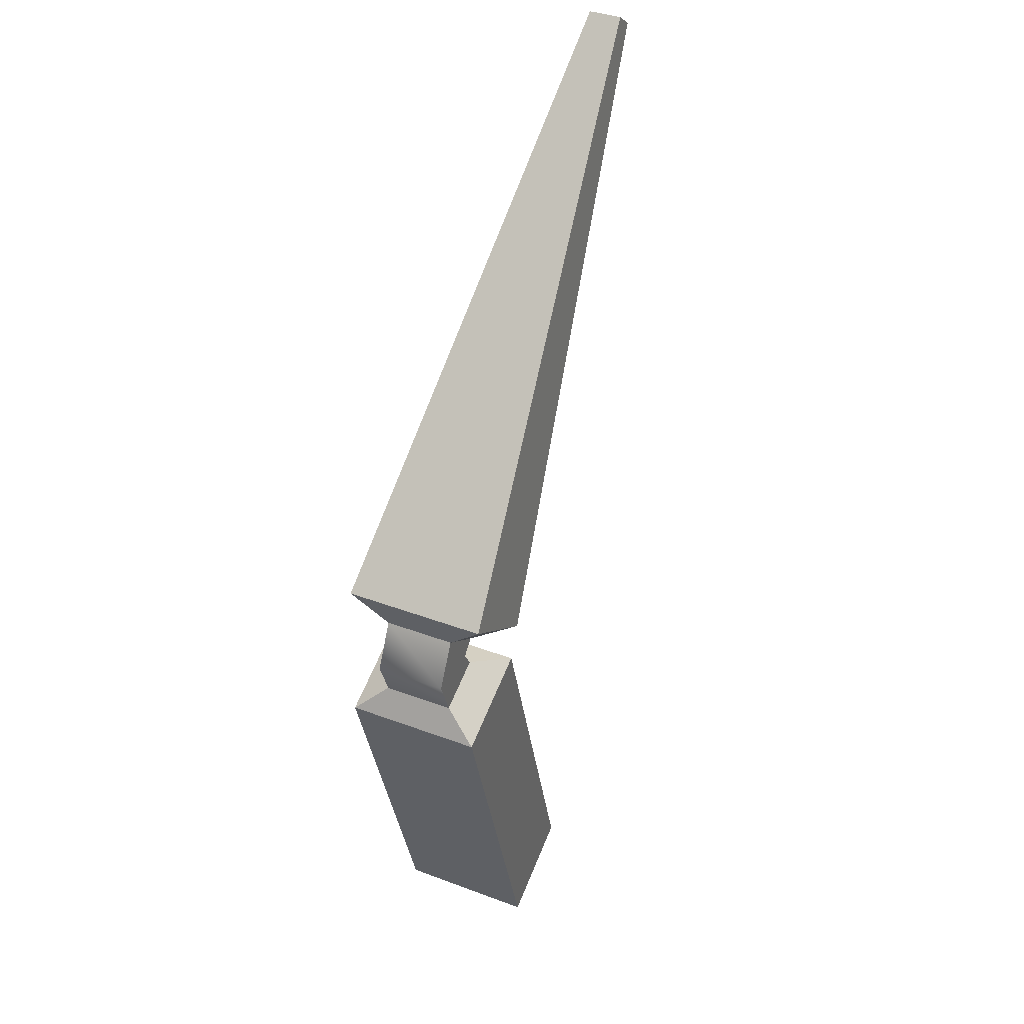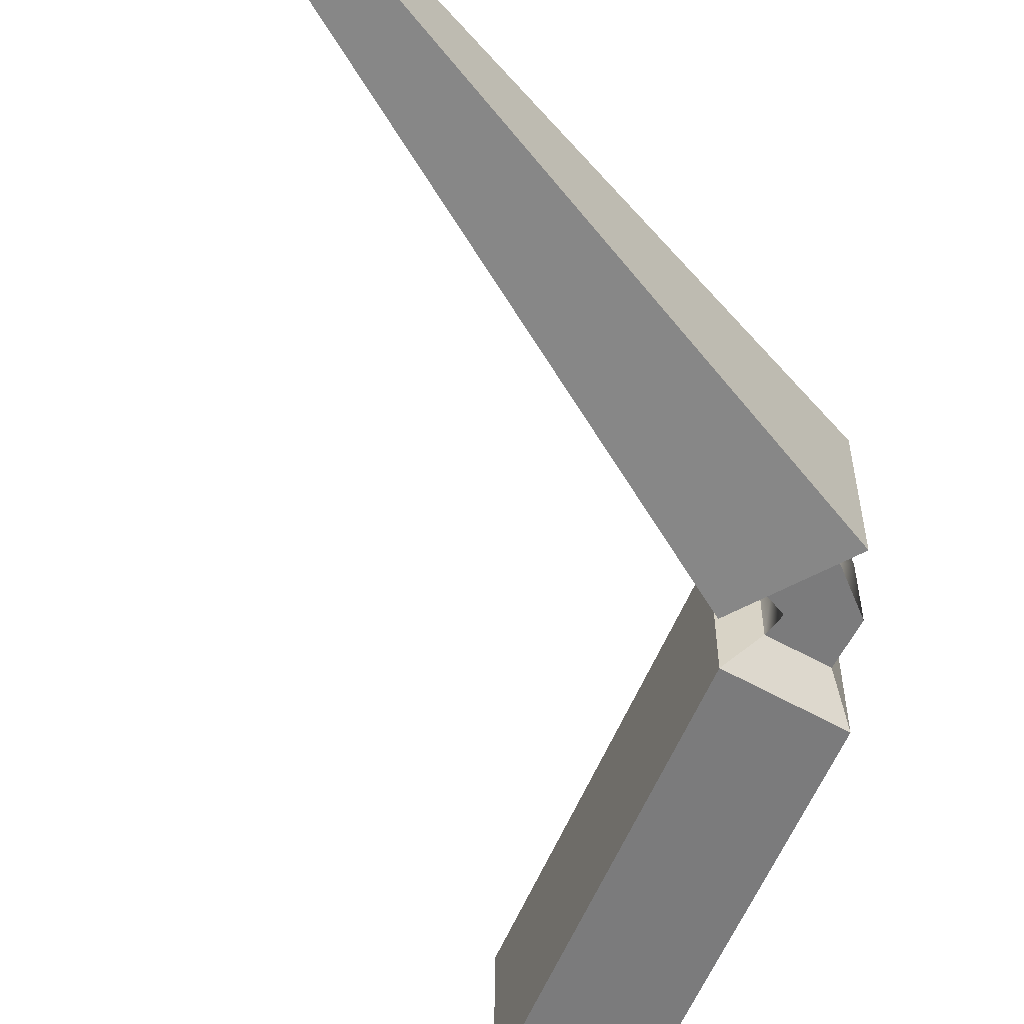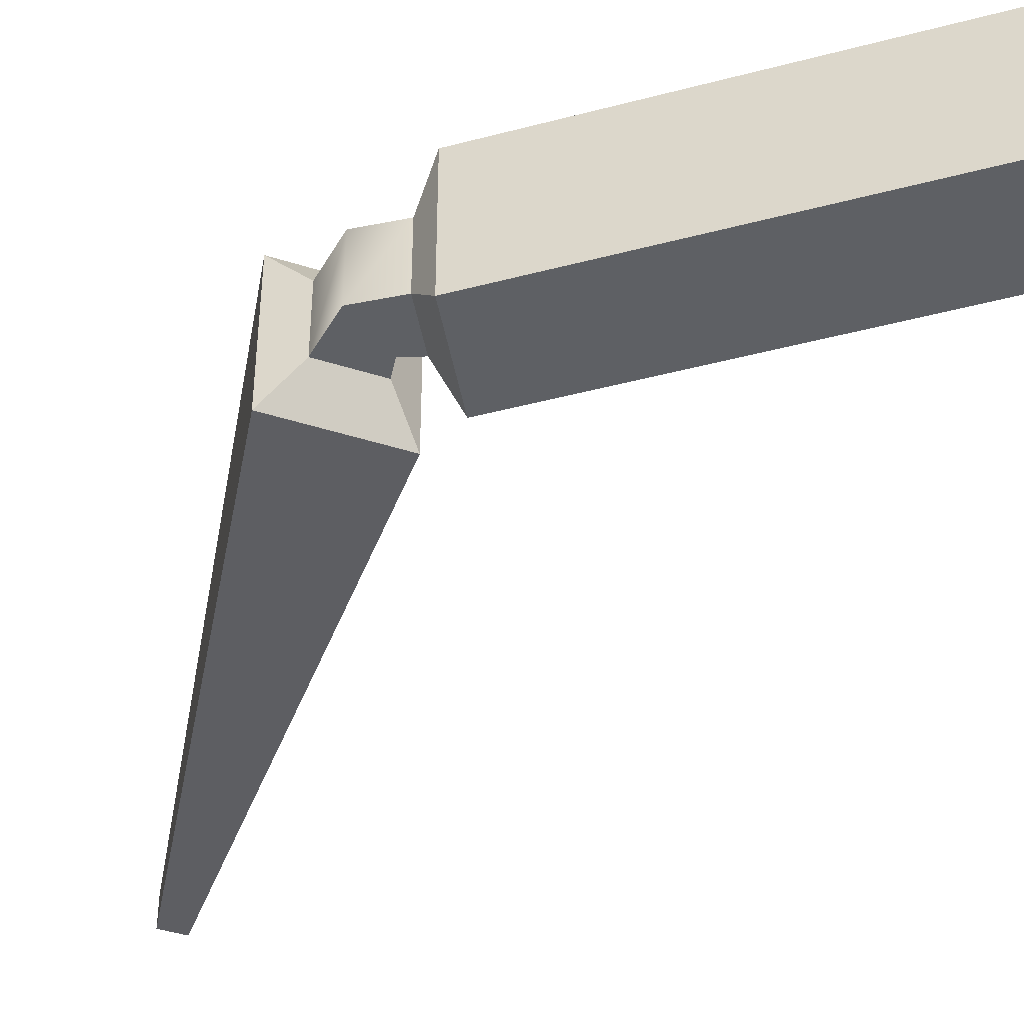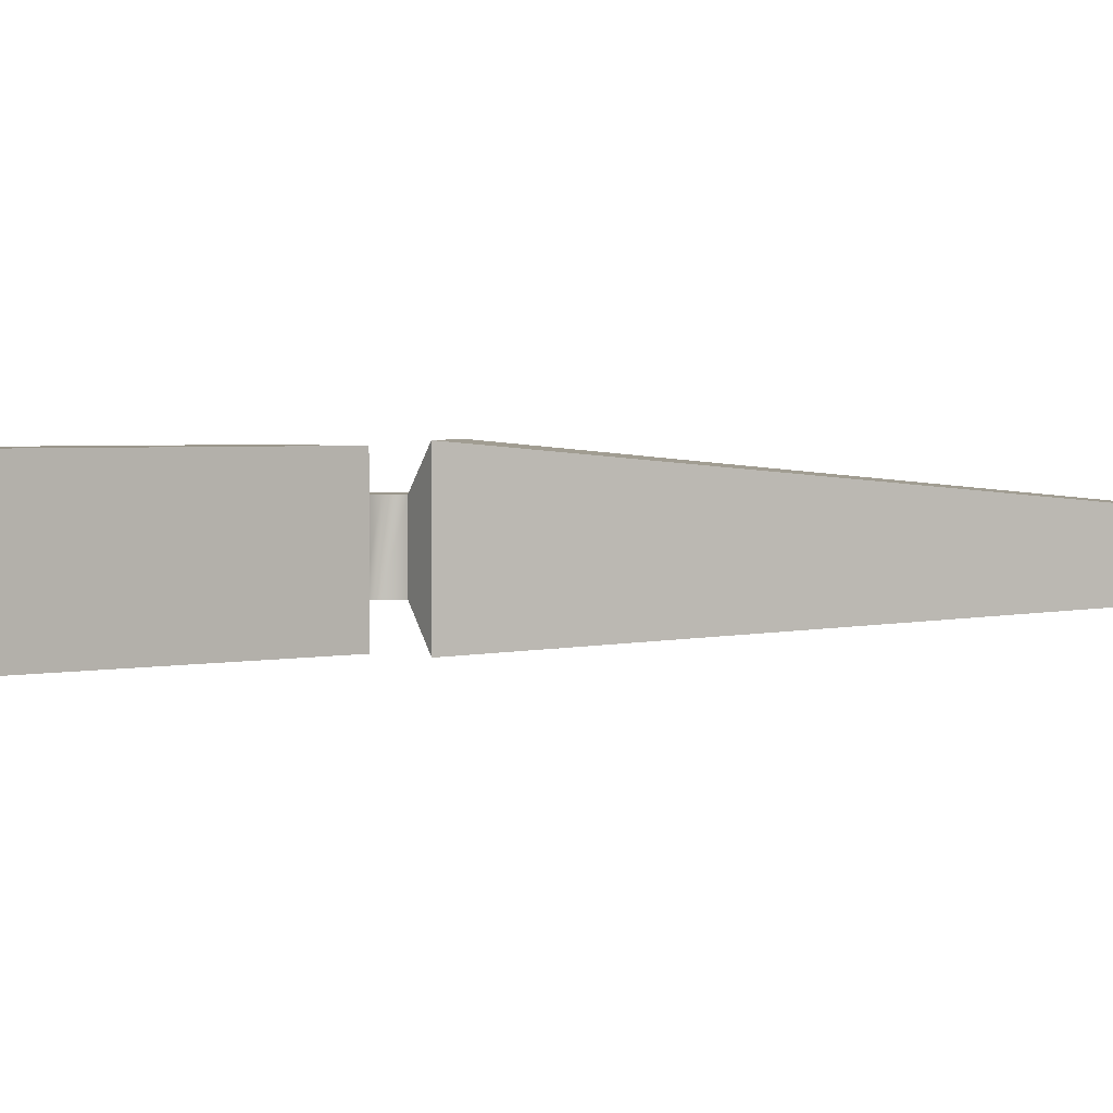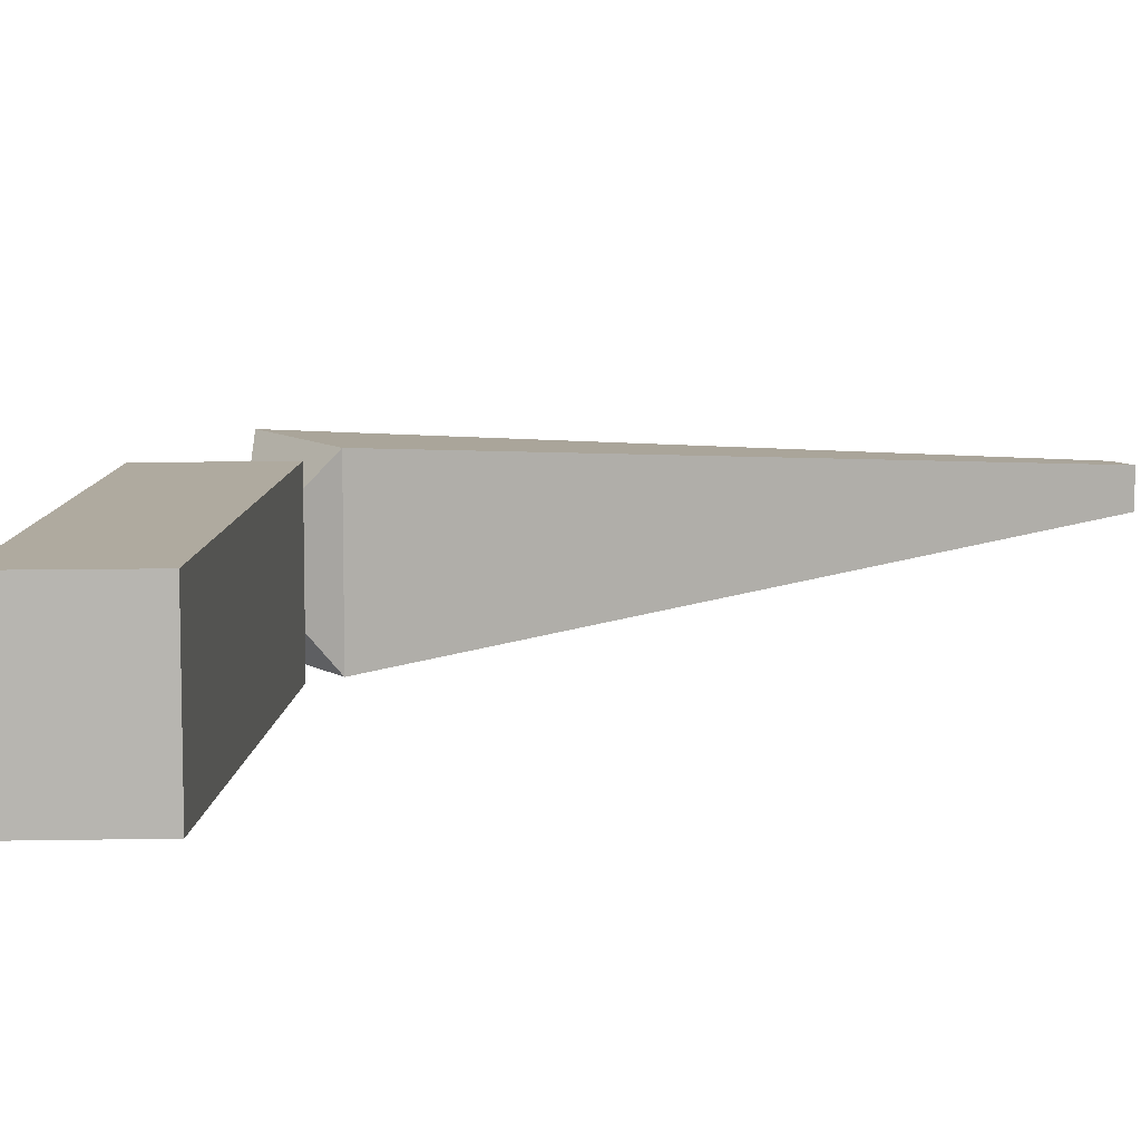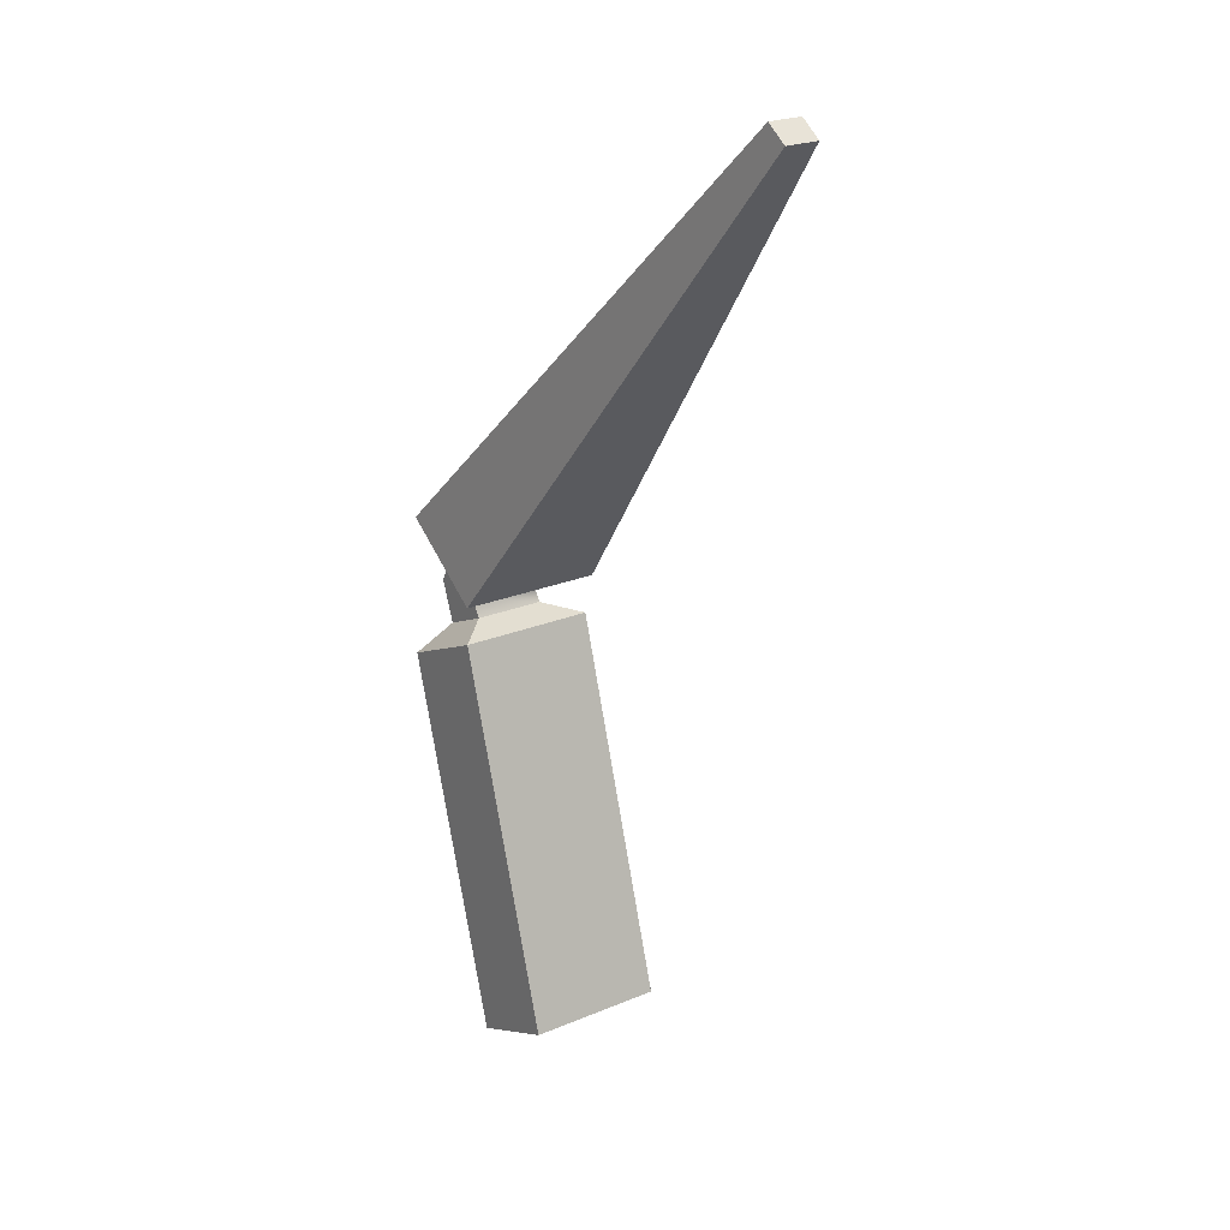
<metadata>
{"format":"obj","ext":"obj","renderer":"f3d","projection":"perspective","resolution":1024,"background":"white","views":[{"elev":38.9,"azim":-64.9,"up":"+Y"},{"elev":-58.5,"azim":174.0,"up":"+Z"},{"elev":-43.1,"azim":-55.8,"up":"+Z"},{"elev":2.4,"azim":64.9,"up":"+Z"},{"elev":9.5,"azim":21.3,"up":"+Z"},{"elev":23.4,"azim":54.8,"up":"+Y"}]}
</metadata>
<code>
g default
v -0.6115 2.028 0.3904
v -0 0 0.3904
v -0.09431 2.26 0.3904
v 0.5171 0.2328 0.3904
v -0.09431 2.26 -0.3419
v 0.5171 0.2328 -0.3419
v -0.6115 2.028 -0.3419
v -0 0 -0.3419
v -0.5321 2.185 -0.165
v -0.5321 2.185 0.2134
v -0.2649 2.305 0.2134
v -0.2649 2.305 -0.165
v -0.6153 2.405 -0.165
v -0.6153 2.405 0.2134
v -0.3224 2.398 0.2134
v -0.3224 2.398 -0.165
v -0.4893 2.641 -0.165
v -0.4893 2.641 0.2134
v -0.2496 2.472 0.2134
v -0.2496 2.472 -0.165
v -0.5446 2.825 -0.3601
v -0.5446 2.825 0.4086
v -0.05761 2.482 0.4086
v -0.05761 2.482 -0.3601
v 1.894 5.233 -0.06546
v 1.894 5.233 0.1139
v 2.008 5.153 0.1139
v 2.008 5.153 -0.06546
g pCube17
f 2 4 1
f 1 4 3
f 3 4 5
f 5 4 6
f 5 6 7
f 7 6 8
f 7 8 1
f 1 8 2
f 2 8 4
f 4 8 6
f 25 26 28
f 28 26 27
f 7 1 9
f 9 1 10
f 1 3 10
f 10 3 11
f 3 5 11
f 11 5 12
f 5 7 12
f 12 7 9
f 9 10 13
f 13 10 14
f 11 15 10
f 10 15 14
f 11 12 15
f 15 12 16
f 12 9 16
f 16 9 13
f 13 14 17
f 17 14 18
f 14 15 18
f 18 15 19
f 15 16 19
f 19 16 20
f 13 17 16
f 16 17 20
f 17 18 21
f 21 18 22
f 18 19 22
f 22 19 23
f 19 20 23
f 23 20 24
f 17 21 20
f 20 21 24
f 21 22 25
f 25 22 26
f 22 23 26
f 26 23 27
f 23 24 27
f 27 24 28
f 21 25 24
f 24 25 28

</code>
